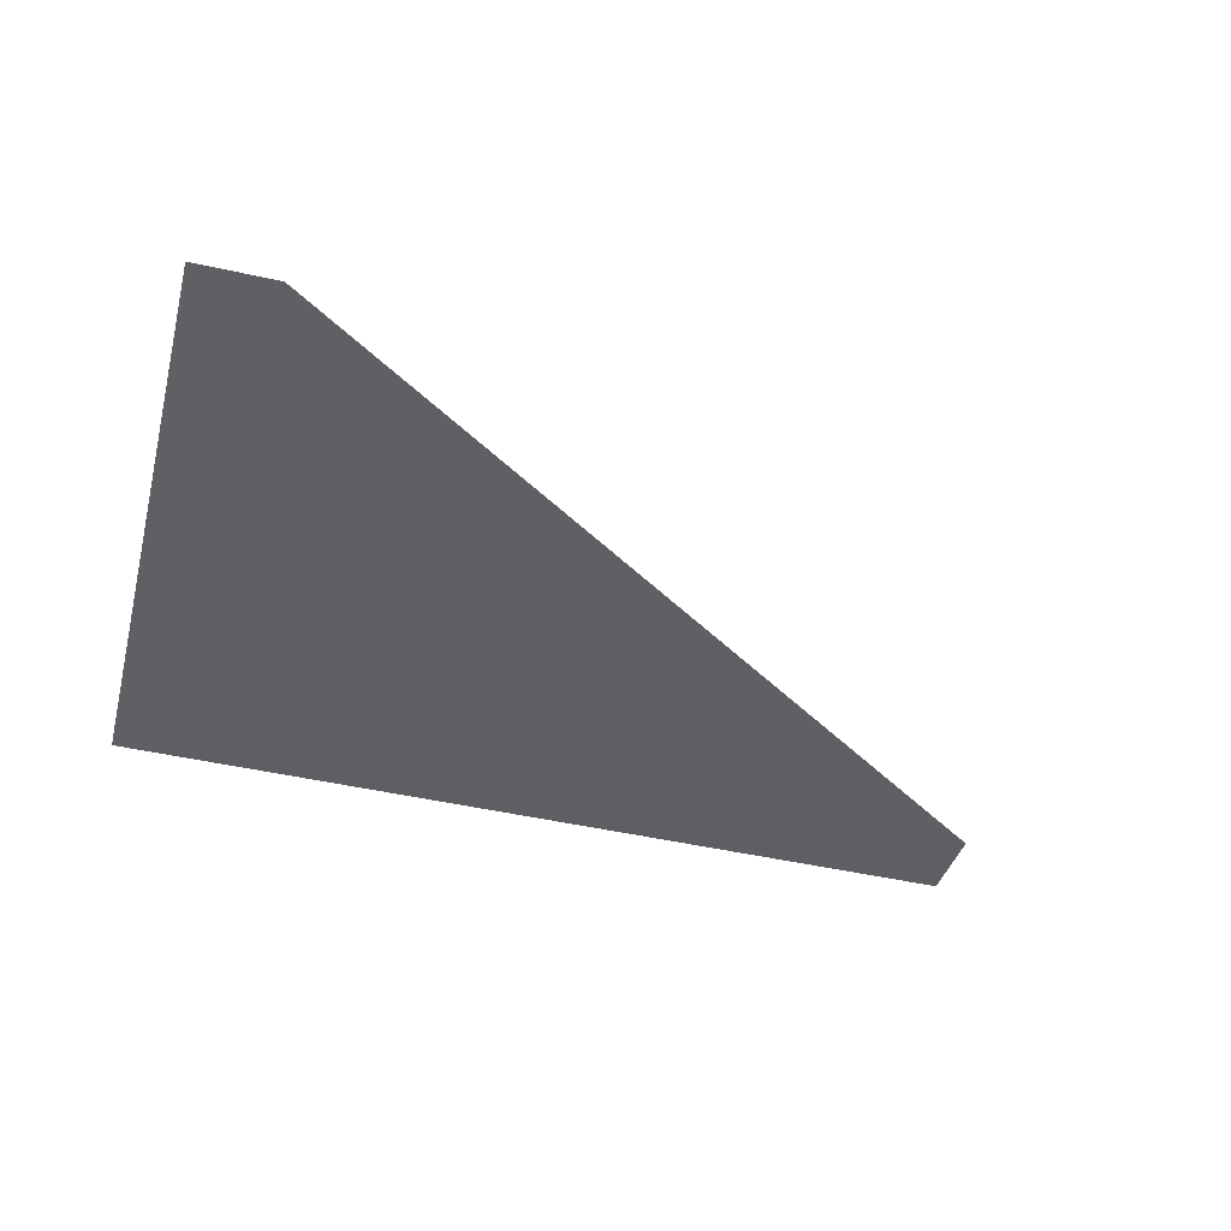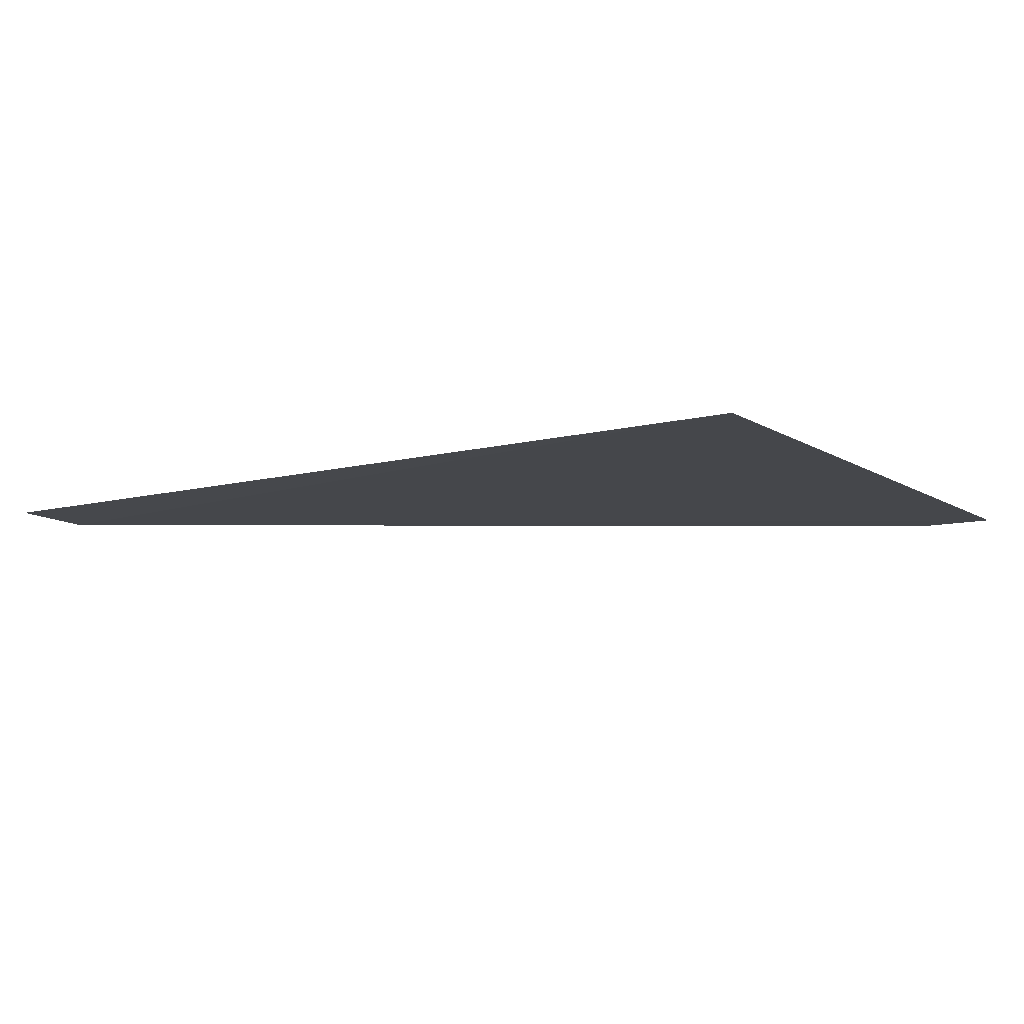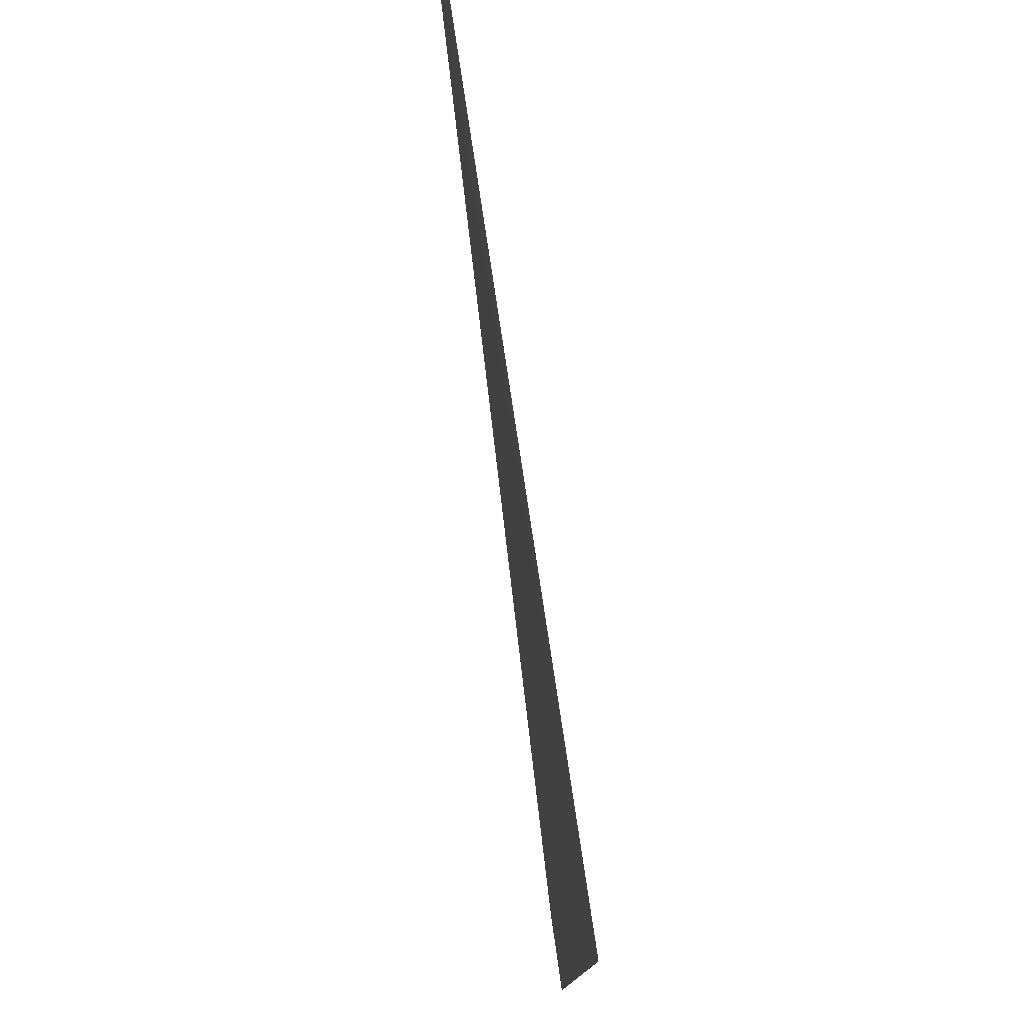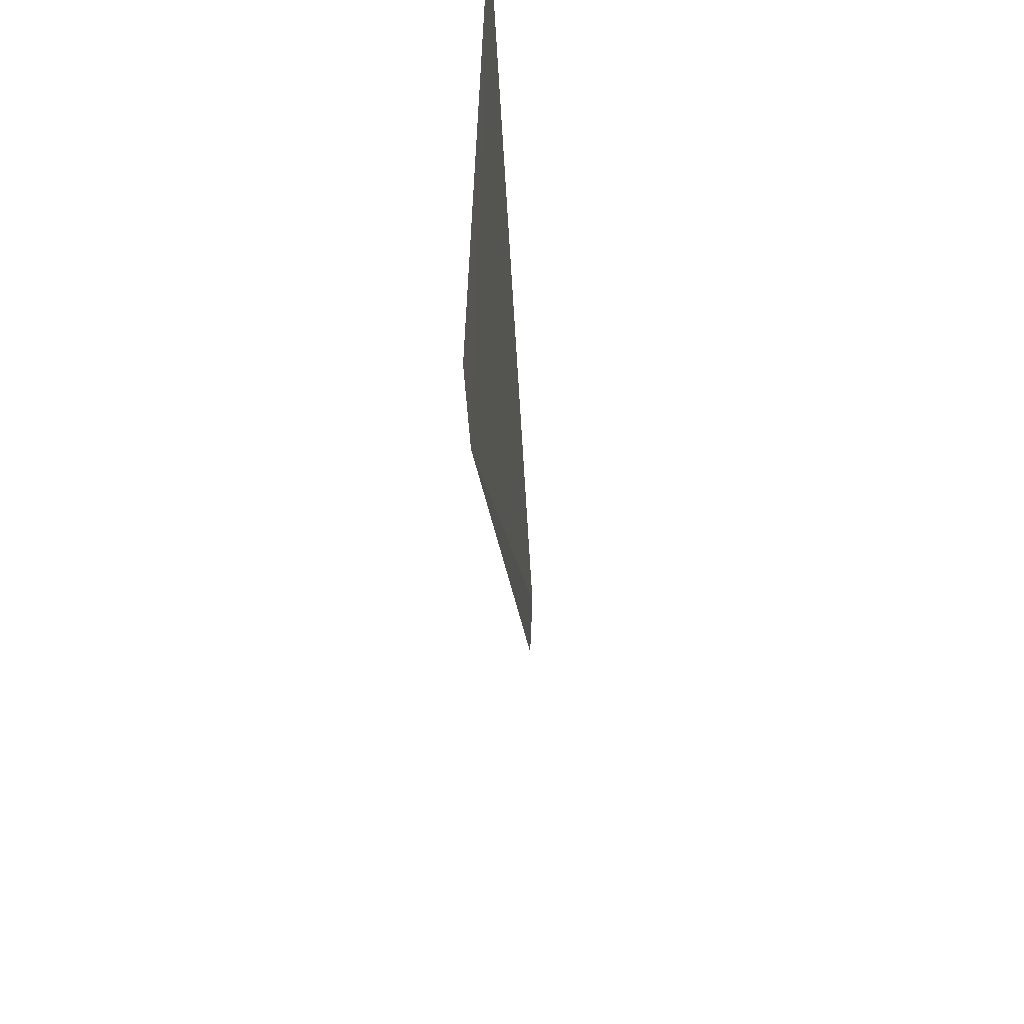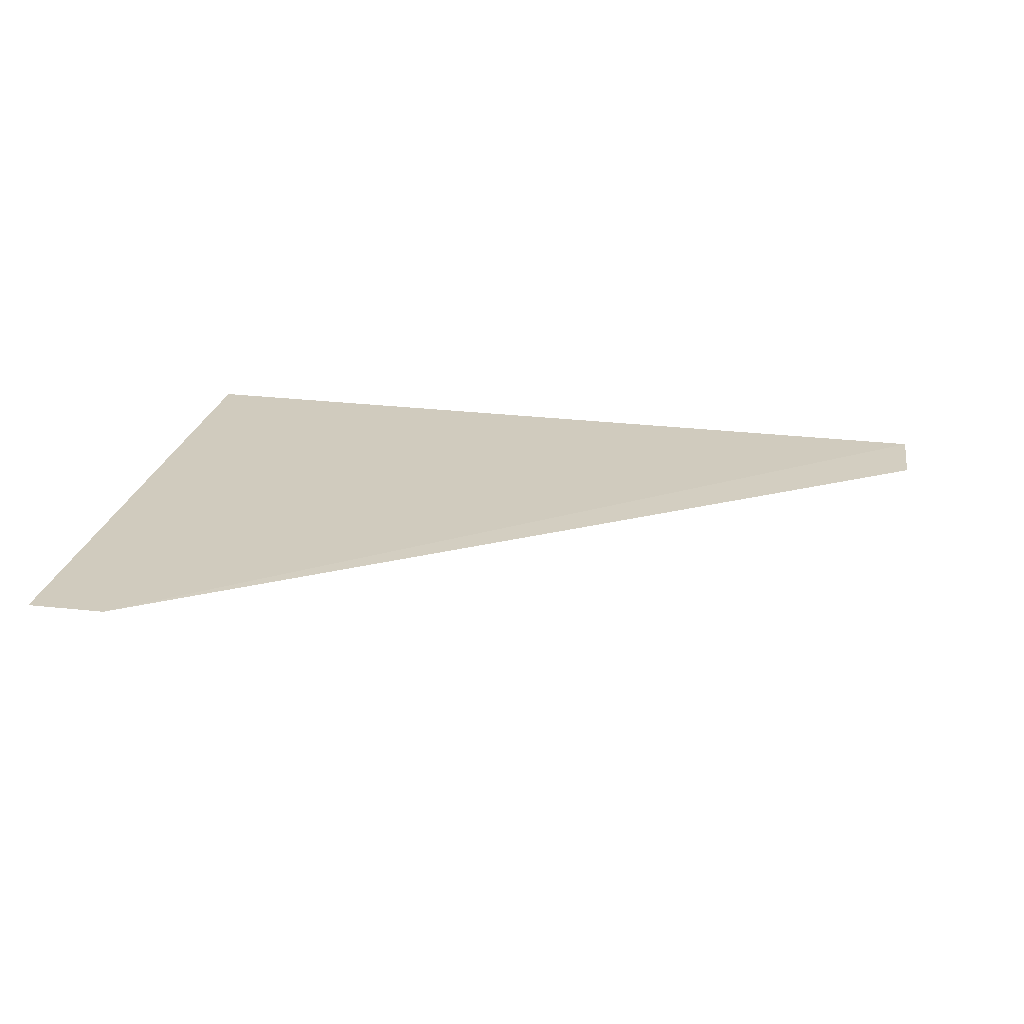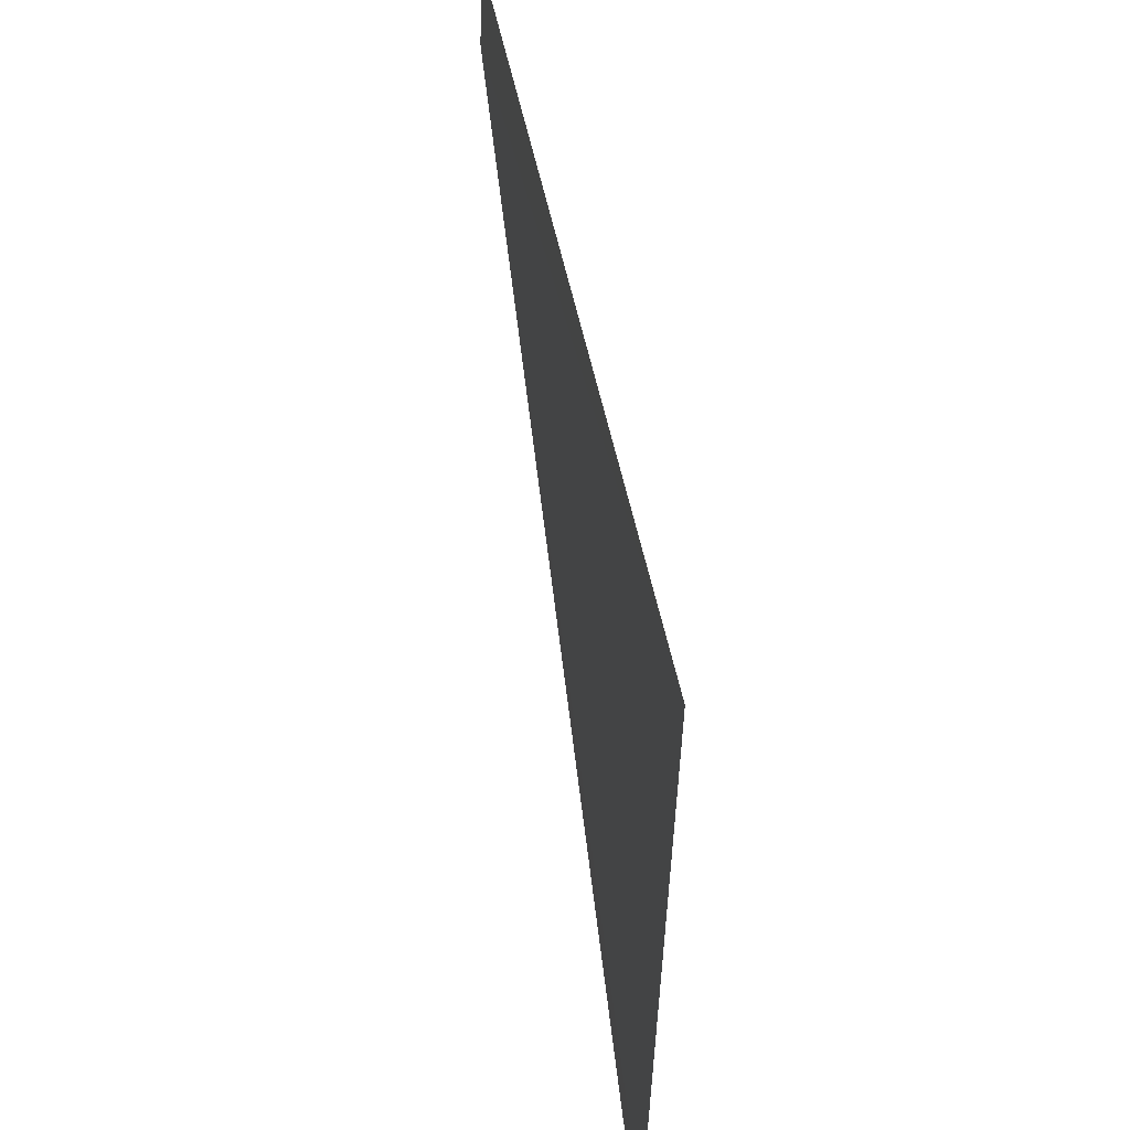
<metadata>
{"format":"obj","ext":"obj","renderer":"f3d","projection":"perspective","resolution":1024,"background":"white","views":[{"elev":-43.1,"azim":-14.5,"up":"+Z"},{"elev":-8.7,"azim":-146.3,"up":"+Z"},{"elev":75.8,"azim":-97.6,"up":"+Y"},{"elev":-47.5,"azim":-86.2,"up":"+Y"},{"elev":22.1,"azim":10.5,"up":"+Z"},{"elev":46.1,"azim":-99.1,"up":"+Y"}]}
</metadata>
<code>
v 0.07047 -0.01077 0.1258
v 0.07062 -0.01714 0.1256
v 0.002923 -0.01087 0.1268
v 0.009226 -0.06014 0.1257
v 0.003084 -0.06013 0.1257
f 1 2 3
f 1 3 4
f 2 1 4
f 5 3 2
f 5 2 4
f 5 4 3

</code>
